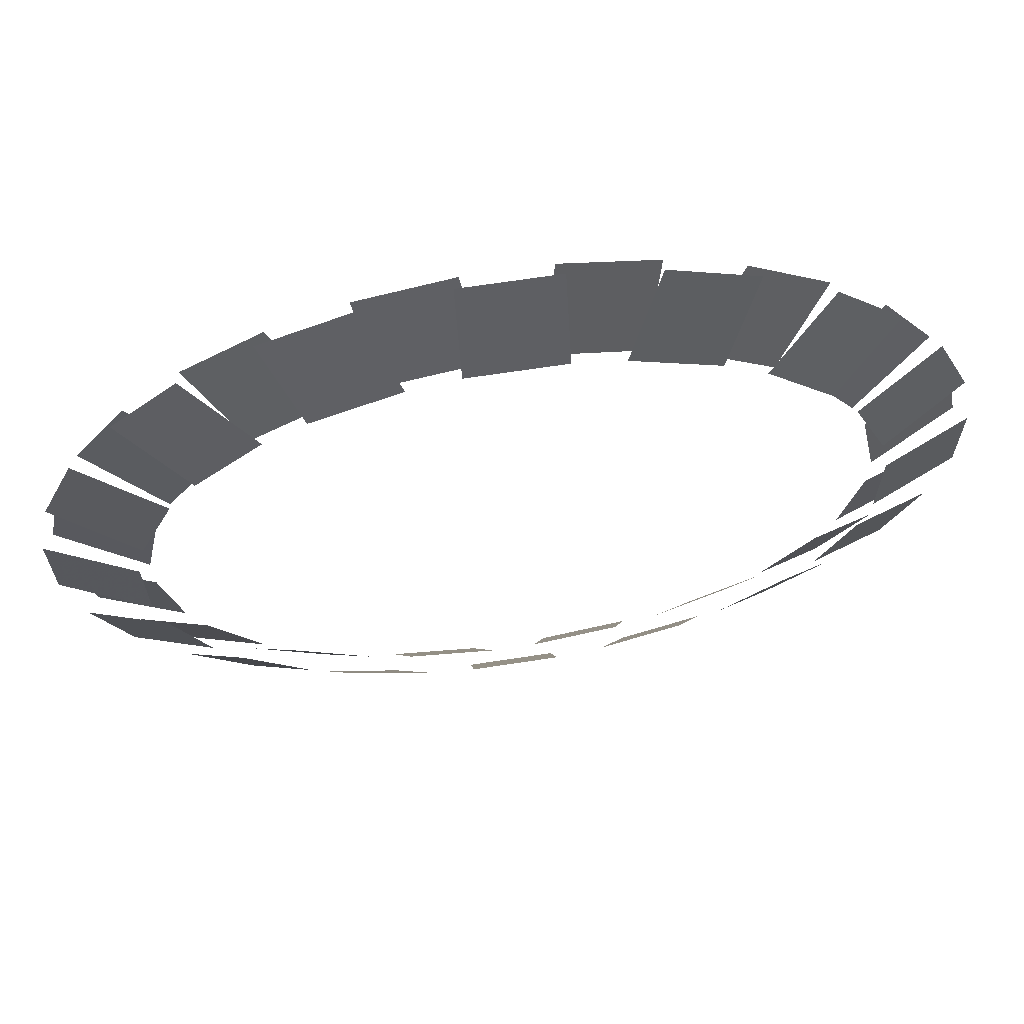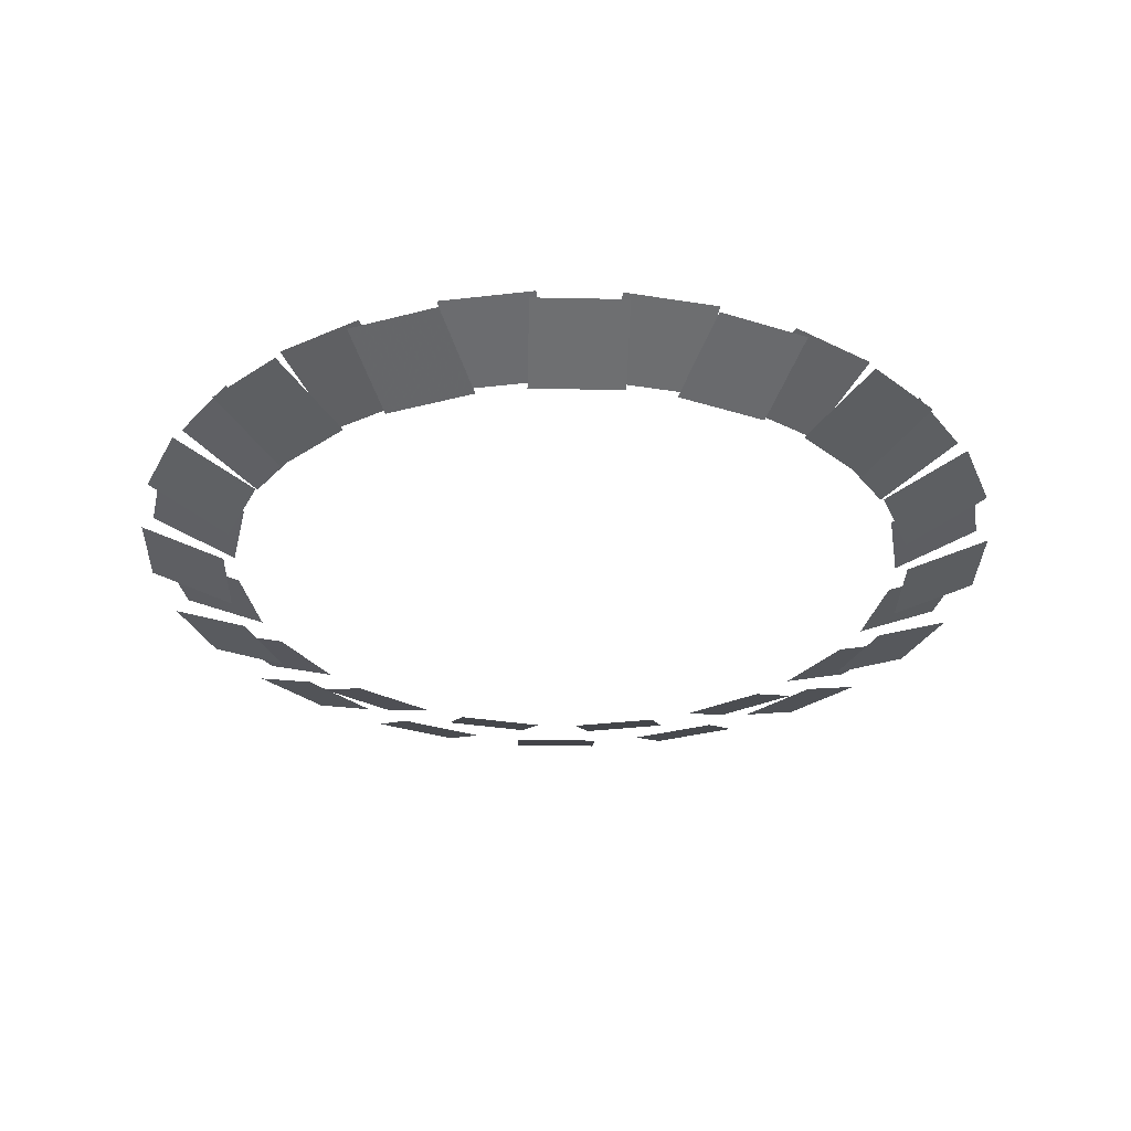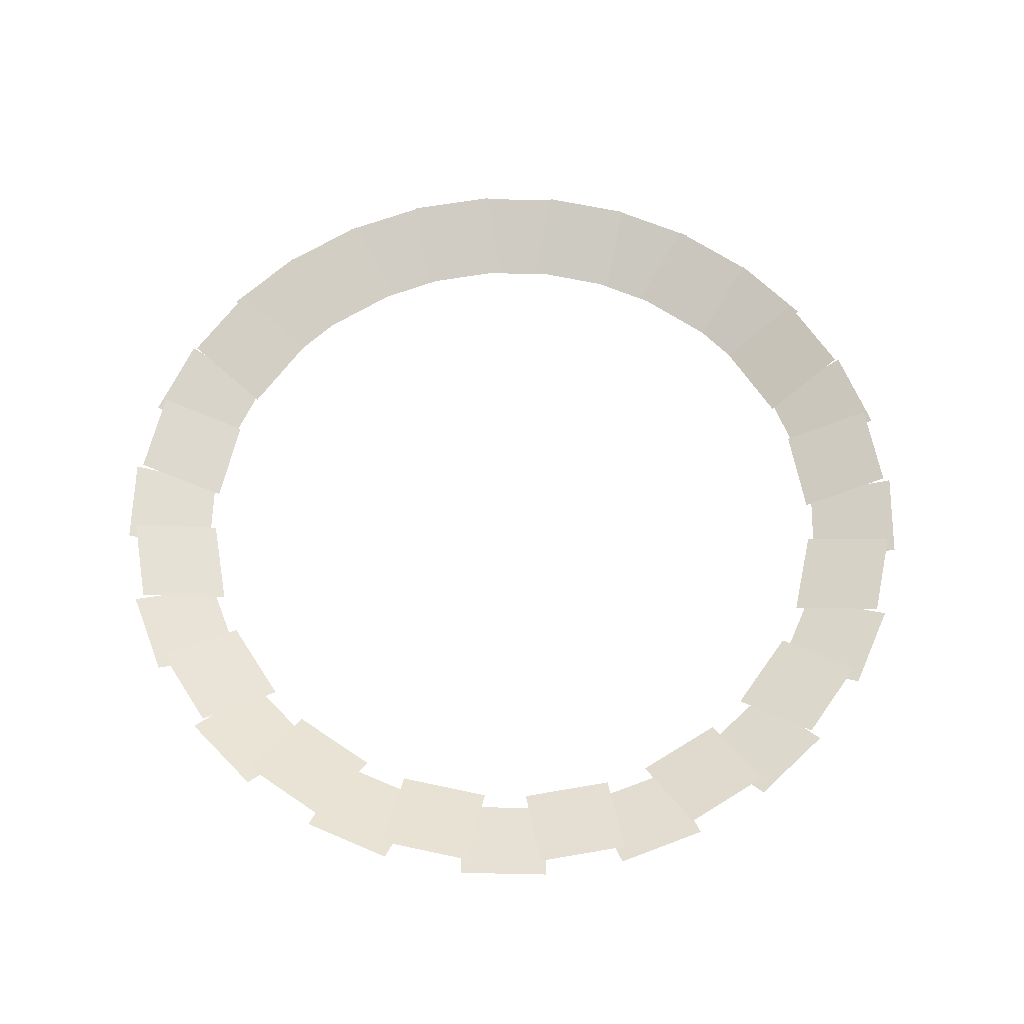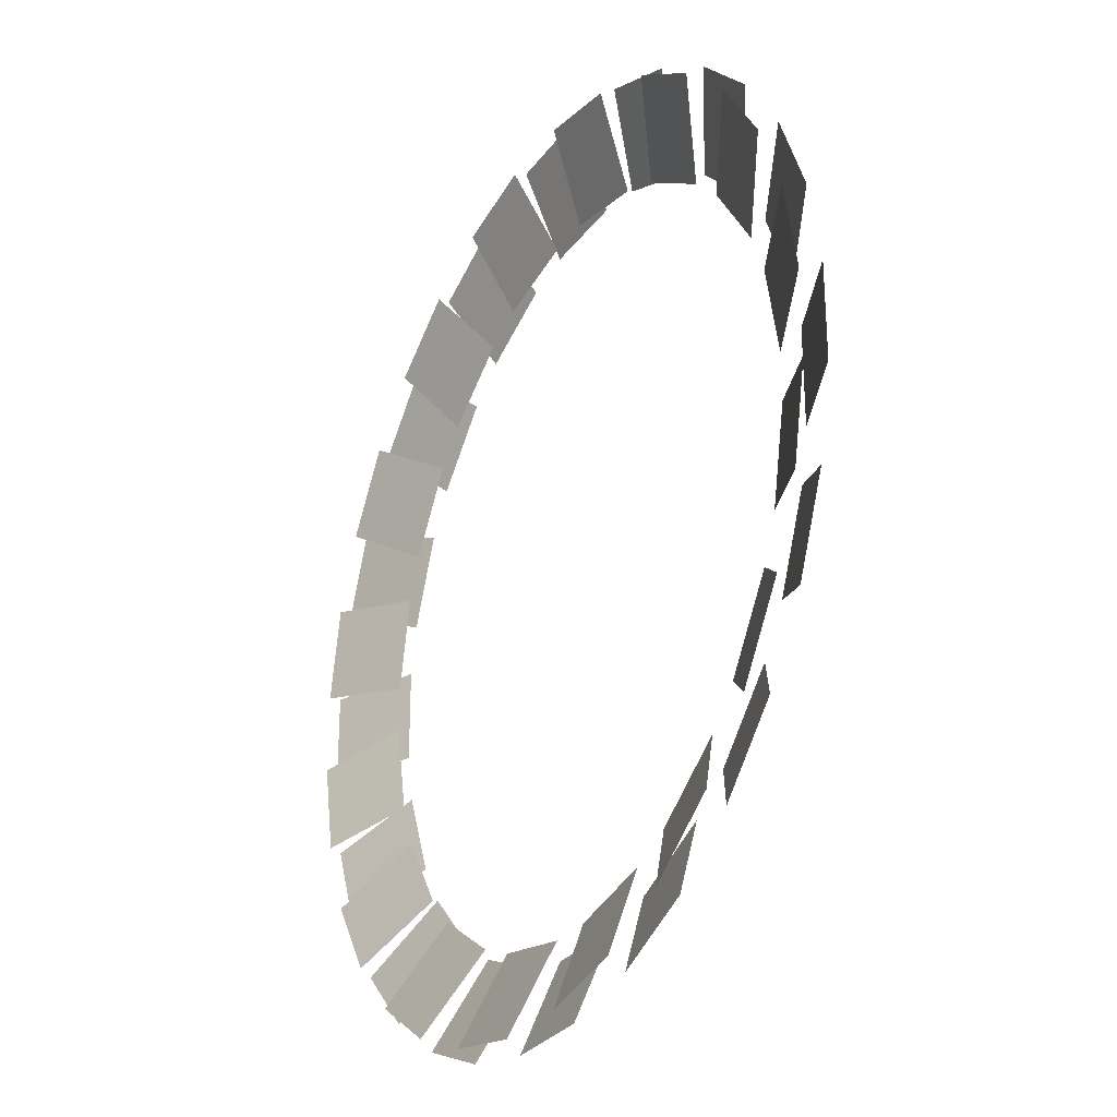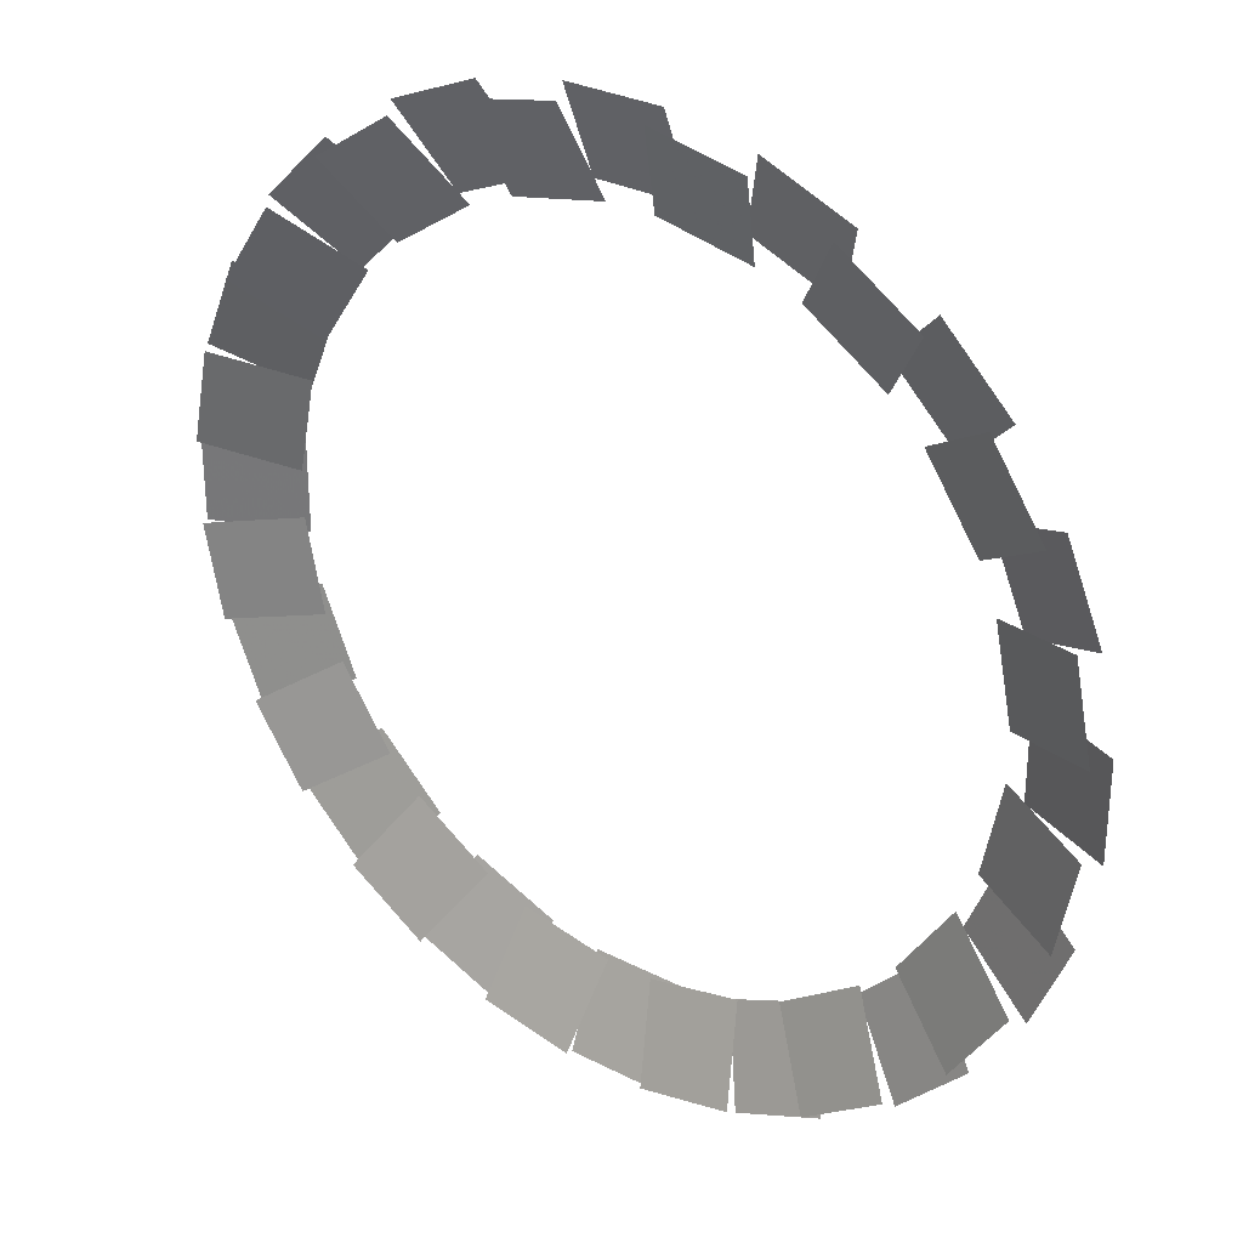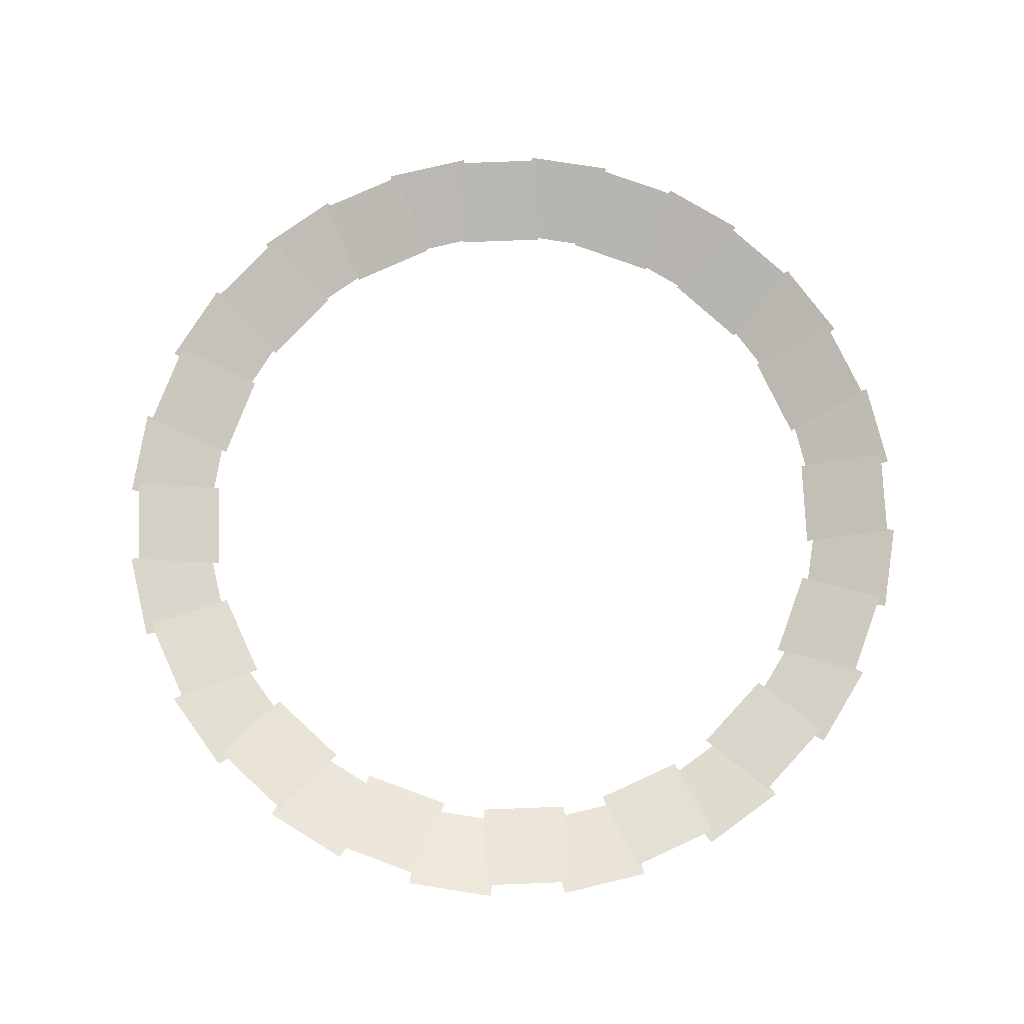
<metadata>
{"format":"obj","ext":"obj","renderer":"f3d","projection":"perspective","resolution":1024,"background":"white","views":[{"elev":66.7,"azim":171.2,"up":"+Y"},{"elev":-31.4,"azim":-69.2,"up":"+Z"},{"elev":62.0,"azim":46.2,"up":"+Z"},{"elev":-28.5,"azim":61.5,"up":"+Y"},{"elev":30.1,"azim":36.8,"up":"+Y"},{"elev":75.3,"azim":-148.5,"up":"+Z"}]}
</metadata>
<code>
v -140.9 47.95 -487.9
v -148.5 9.601 -487.9
v -185.2 16.91 -472
v -177.6 55.26 -472
v -111.8 98.2 -487.9
v -133.5 65.69 -487.9
v -164.7 86.5 -472
v -142.9 119 -472
v -65.69 133.5 -487.9
v -98.2 111.8 -487.9
v -119 142.9 -472
v -86.51 164.7 -472
v -9.601 148.5 -487.9
v -47.95 140.8 -487.9
v -55.26 177.6 -472
v -16.91 185.2 -472
v 47.95 140.8 -487.9
v 9.601 148.5 -487.9
v 16.91 185.2 -472
v 55.26 177.6 -472
v 98.2 111.8 -487.9
v 65.69 133.5 -487.9
v 86.51 164.7 -472
v 119 142.9 -472
v 133.5 65.69 -487.9
v 111.8 98.2 -487.9
v 142.9 119 -472
v 164.7 86.5 -472
v 148.5 9.601 -487.9
v 140.9 47.95 -487.9
v 177.6 55.26 -472
v 185.2 16.91 -472
v 140.9 -47.95 -487.9
v 148.5 -9.601 -487.9
v 185.2 -16.91 -472
v 177.6 -55.26 -472
v 111.8 -98.2 -487.9
v 133.5 -65.69 -487.9
v 164.7 -86.5 -472
v 142.9 -119 -472
v 65.69 -133.5 -487.9
v 98.2 -111.8 -487.9
v 119 -142.9 -472
v 86.51 -164.7 -472
v 9.601 -148.5 -487.9
v 47.95 -140.8 -487.9
v 55.26 -177.6 -472
v 16.91 -185.2 -472
v -47.95 -140.8 -487.9
v -9.601 -148.5 -487.9
v -16.91 -185.2 -472
v -55.26 -177.6 -472
v -98.2 -111.8 -487.9
v -65.69 -133.5 -487.9
v -86.51 -164.7 -472
v -119 -142.9 -472
v -133.5 -65.69 -487.9
v -111.8 -98.2 -487.9
v -142.9 -119 -472
v -164.7 -86.5 -472
v -148.5 -9.601 -487.9
v -140.9 -47.95 -487.9
v -177.6 -55.26 -472
v -185.2 -16.91 -472
v -147.9 40.1 -494.5
v -132.9 76.22 -494.5
v -167.5 90.56 -478.6
v -182.5 54.43 -478.6
v -121.3 93.64 -494.5
v -93.64 121.3 -494.5
v -120.1 147.8 -478.6
v -147.8 120.1 -478.6
v -76.22 132.9 -494.5
v -40.1 147.9 -494.5
v -54.43 182.5 -478.6
v -90.56 167.5 -478.6
v -19.55 152 -494.6
v 19.55 152 -494.6
v 19.55 189.4 -478.6
v -19.55 189.4 -478.6
v 40.1 147.9 -494.6
v 76.22 132.9 -494.6
v 90.56 167.5 -478.6
v 54.43 182.5 -478.6
v 93.64 121.3 -494.6
v 121.3 93.64 -494.6
v 147.8 120.1 -478.6
v 120.1 147.8 -478.6
v 132.9 76.22 -494.6
v 147.9 40.1 -494.6
v 182.5 54.43 -478.6
v 167.5 90.56 -478.6
v 152 19.55 -494.6
v 152 -19.55 -494.6
v 189.4 -19.55 -478.6
v 189.4 19.55 -478.6
v 147.9 -40.1 -494.6
v 132.9 -76.22 -494.6
v 167.5 -90.56 -478.6
v 182.5 -54.43 -478.6
v 121.3 -93.64 -494.6
v 93.64 -121.3 -494.6
v 120.1 -147.8 -478.6
v 147.8 -120.1 -478.6
v 76.22 -132.9 -494.6
v 40.1 -147.9 -494.6
v 54.43 -182.5 -478.6
v 90.56 -167.5 -478.6
v 19.55 -152 -494.6
v -19.55 -152 -494.6
v -19.55 -189.4 -478.6
v 19.55 -189.4 -478.6
v -40.1 -147.9 -494.5
v -76.22 -132.9 -494.5
v -90.56 -167.5 -478.6
v -54.43 -182.5 -478.6
v -93.64 -121.3 -494.5
v -121.3 -93.64 -494.5
v -147.8 -120.1 -478.6
v -120.1 -147.8 -478.6
v -132.9 -76.22 -494.5
v -147.9 -40.1 -494.5
v -182.5 -54.43 -478.6
v -167.5 -90.56 -478.6
v -152 -19.55 -494.5
v -152 19.55 -494.5
v -189.4 19.55 -478.6
v -189.4 -19.55 -478.6
f 1 2 3 4
f 5 6 7 8
f 9 10 11 12
f 13 14 15 16
f 17 18 19 20
f 21 22 23 24
f 25 26 27 28
f 29 30 31 32
f 33 34 35 36
f 37 38 39 40
f 41 42 43 44
f 45 46 47 48
f 49 50 51 52
f 53 54 55 56
f 57 58 59 60
f 61 62 63 64
f 65 66 67 68
f 69 70 71 72
f 73 74 75 76
f 77 78 79 80
f 81 82 83 84
f 85 86 87 88
f 89 90 91 92
f 93 94 95 96
f 97 98 99 100
f 101 102 103 104
f 105 106 107 108
f 109 110 111 112
f 113 114 115 116
f 117 118 119 120
f 121 122 123 124
f 125 126 127 128

</code>
